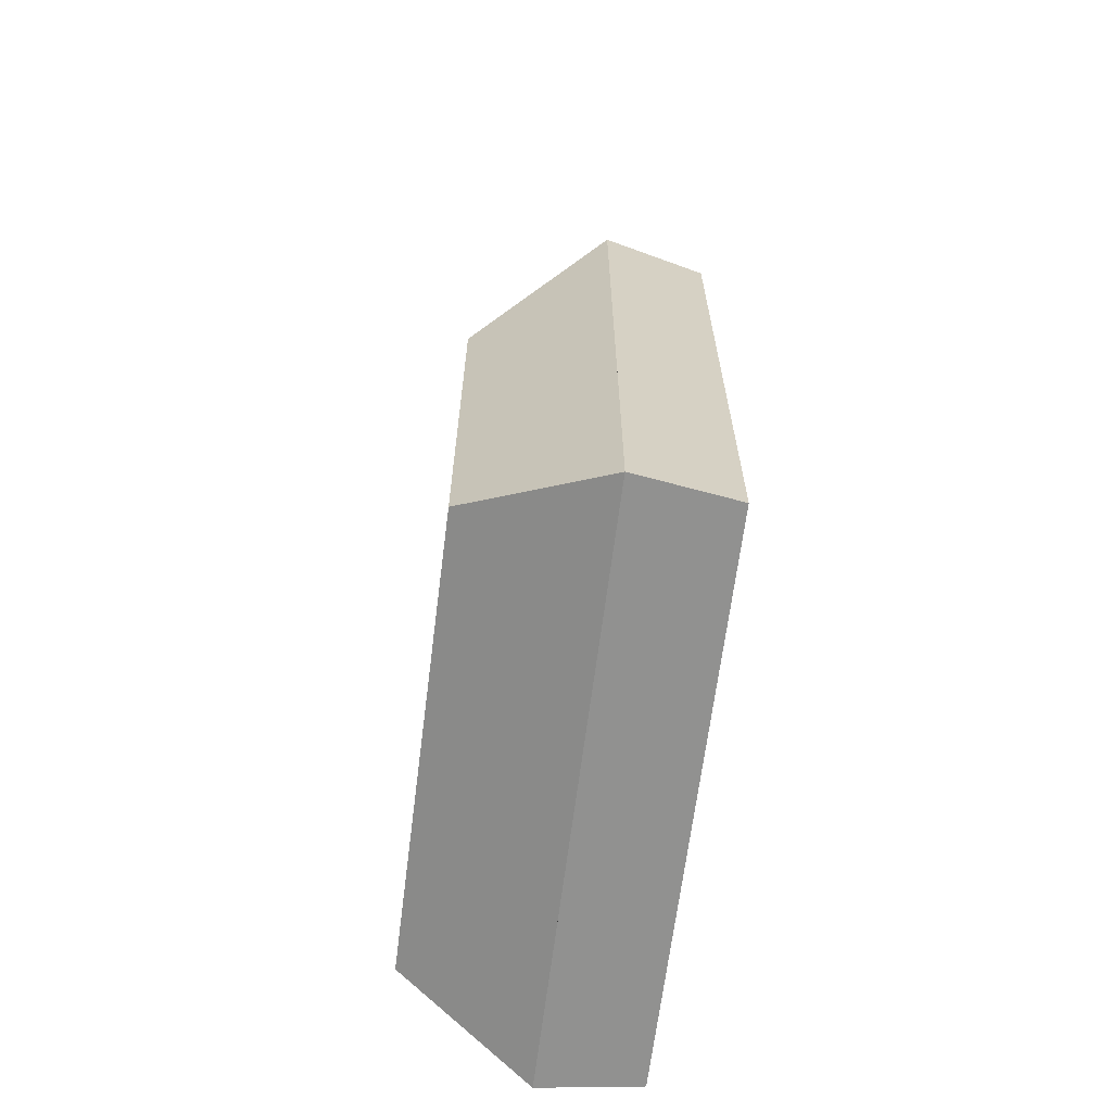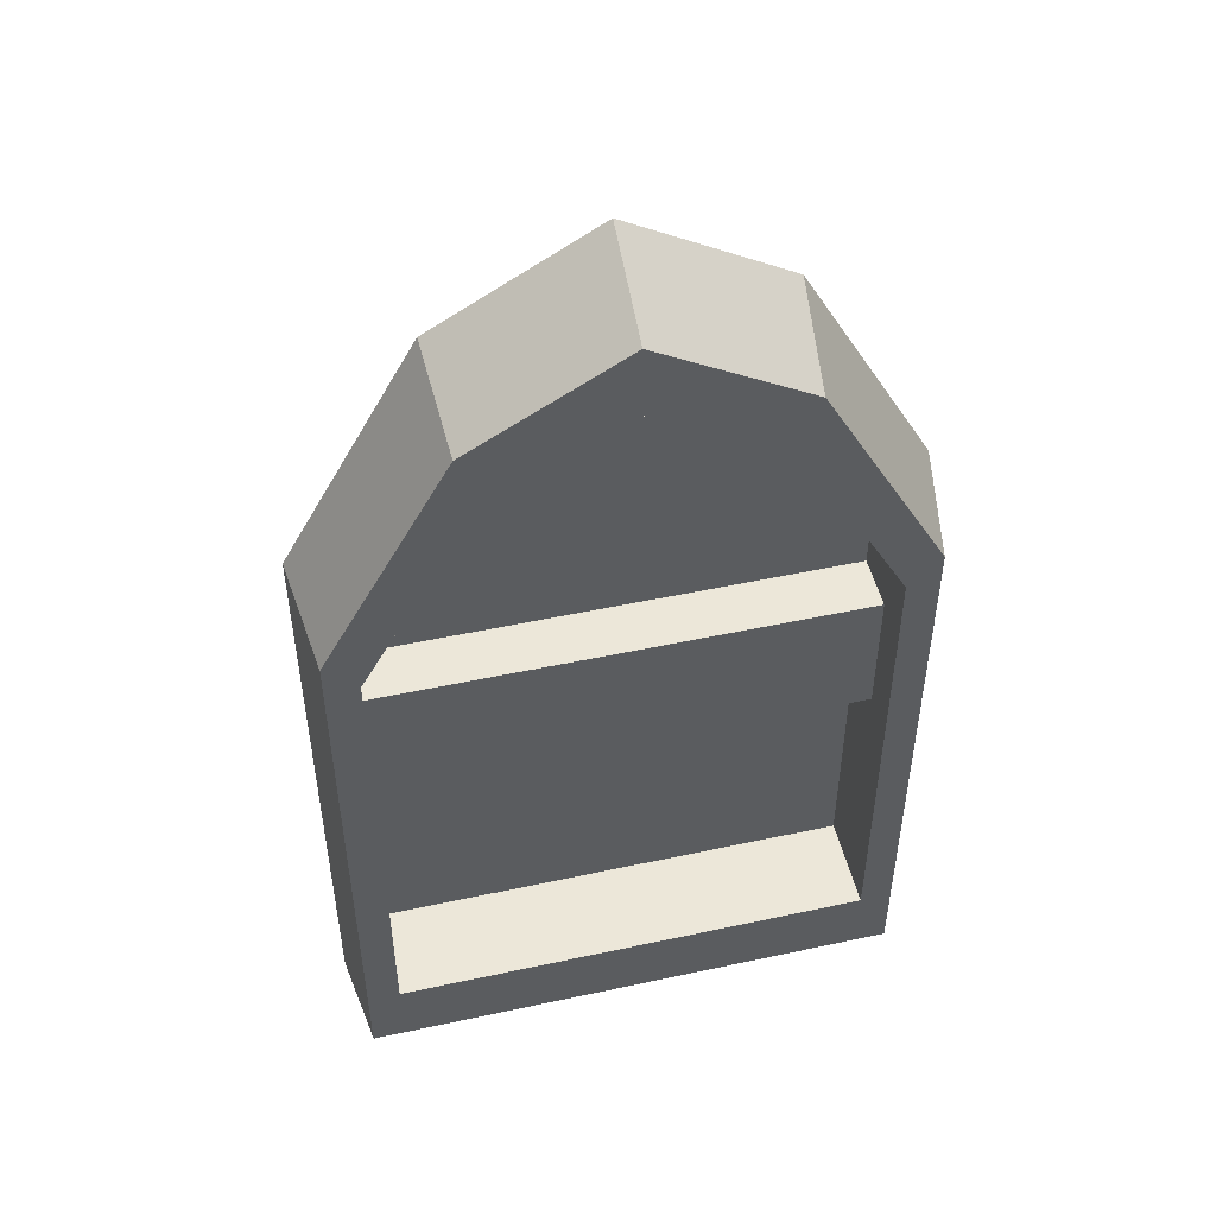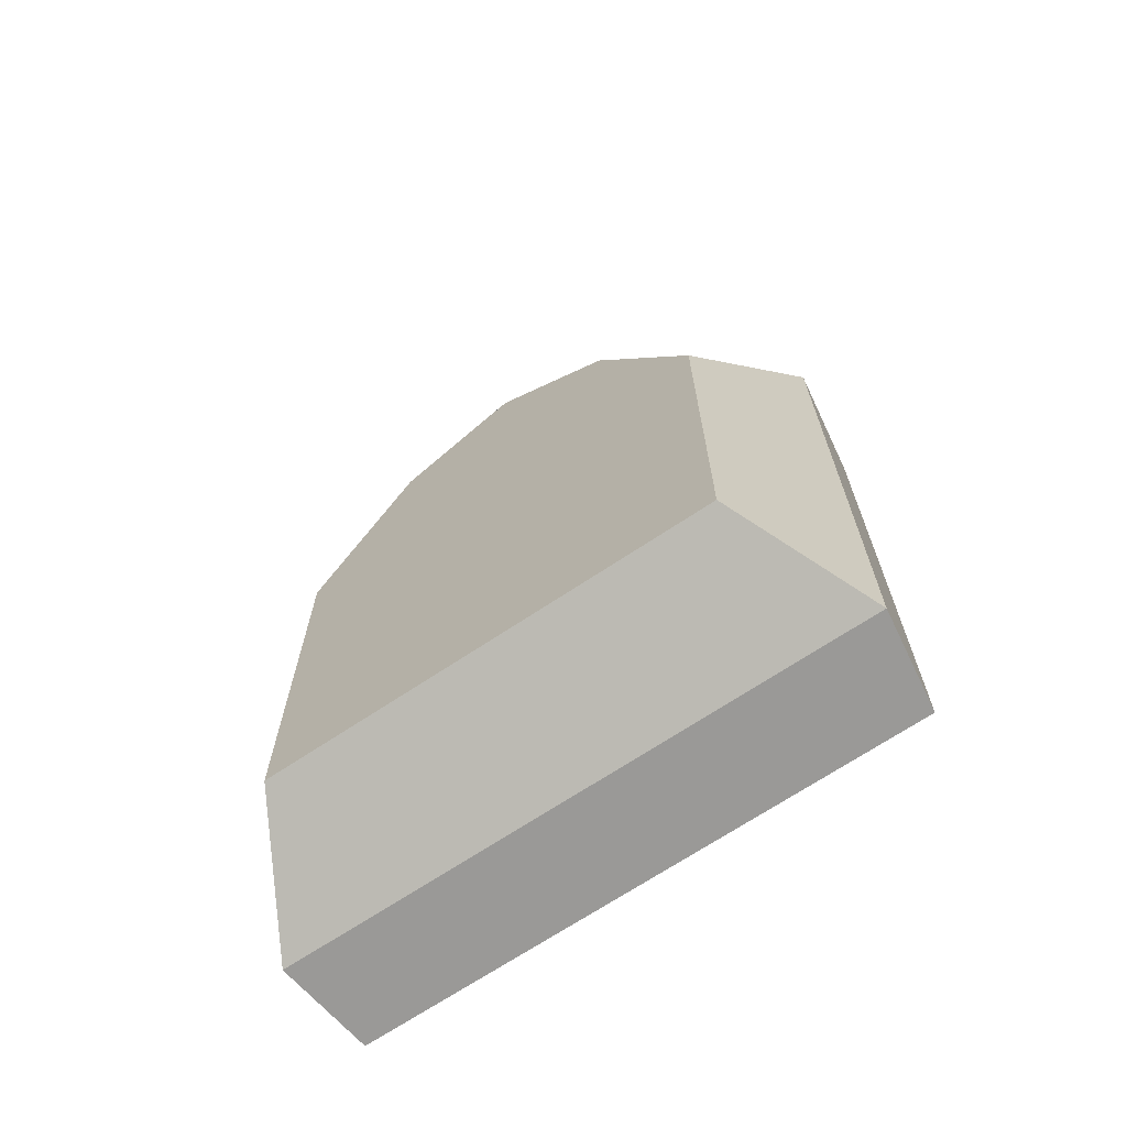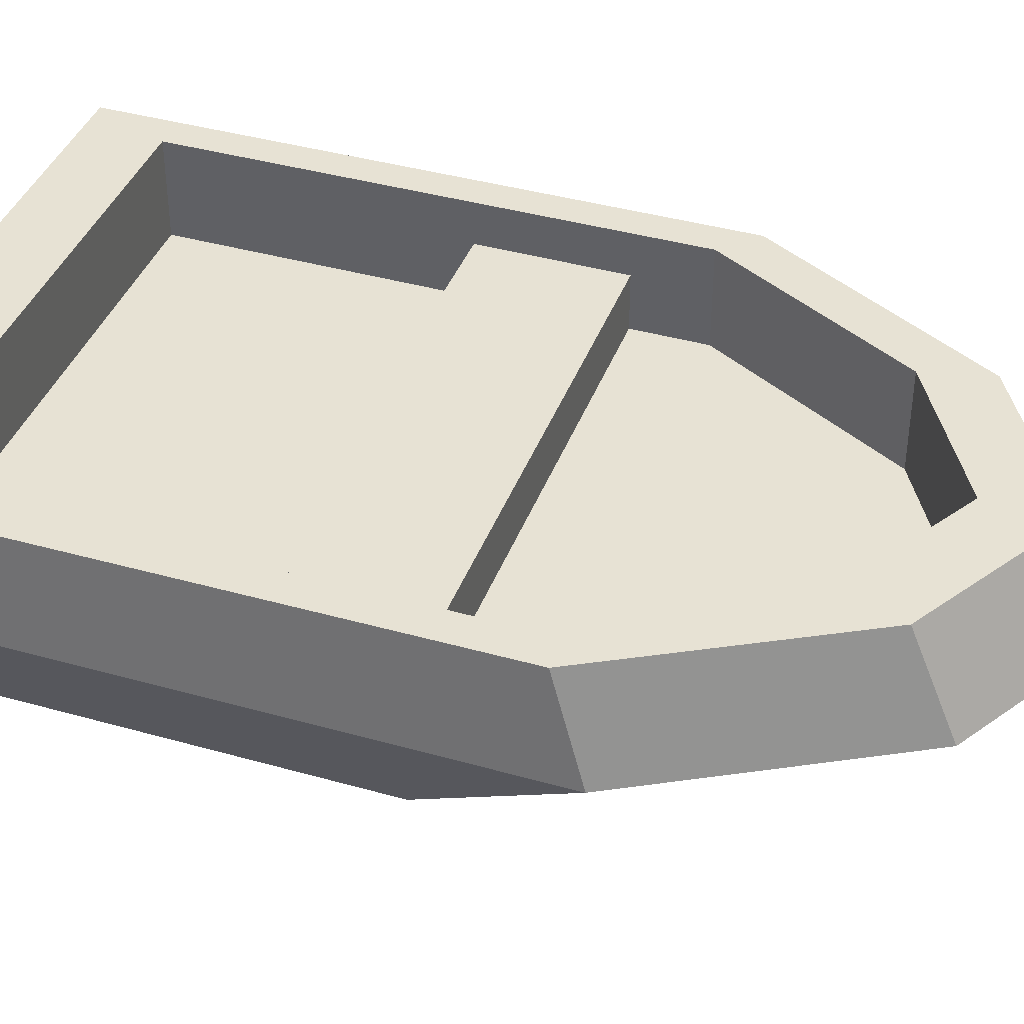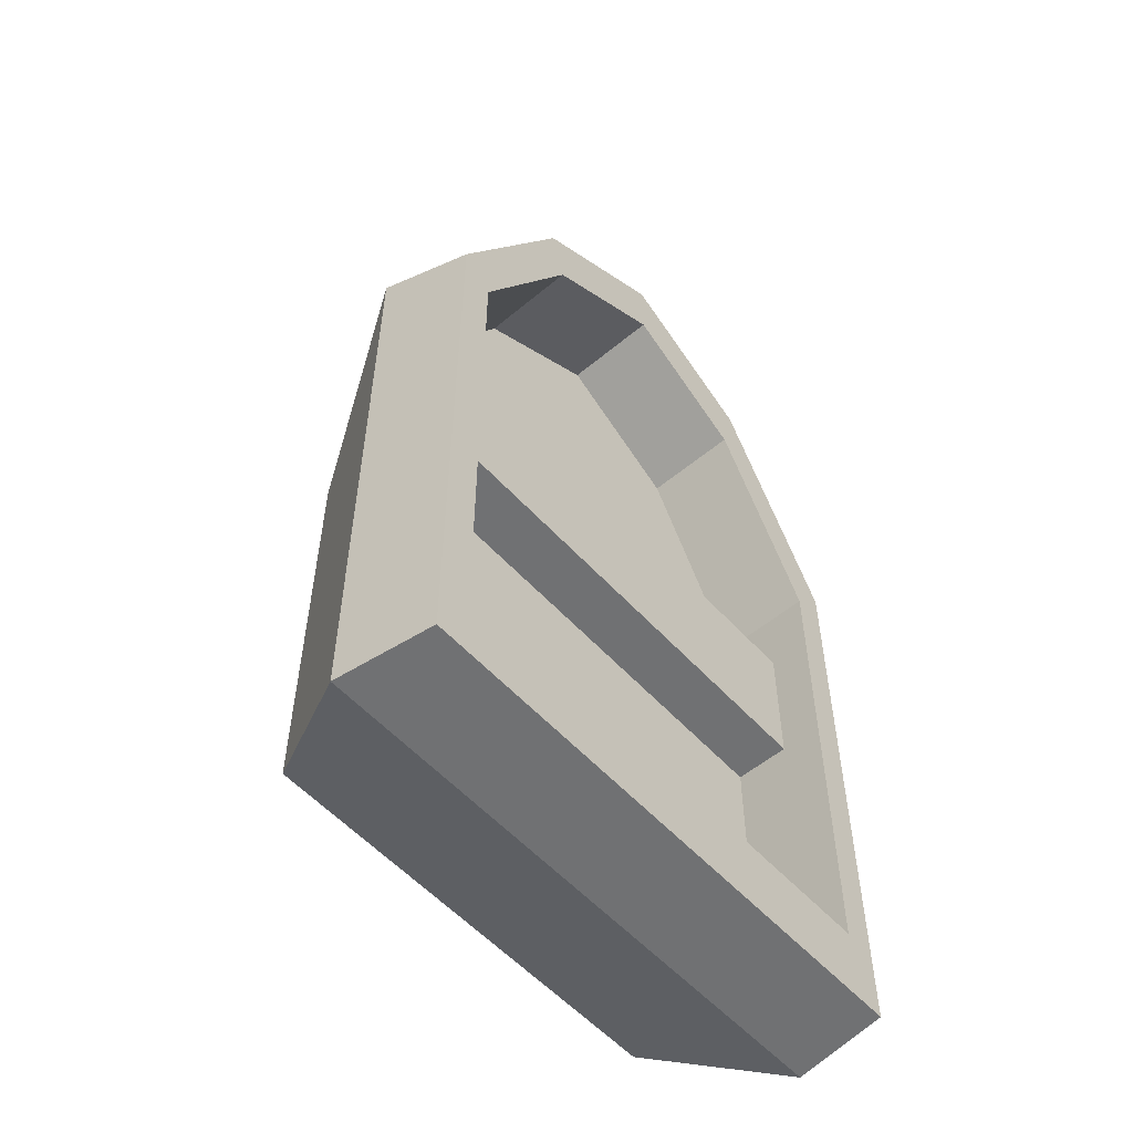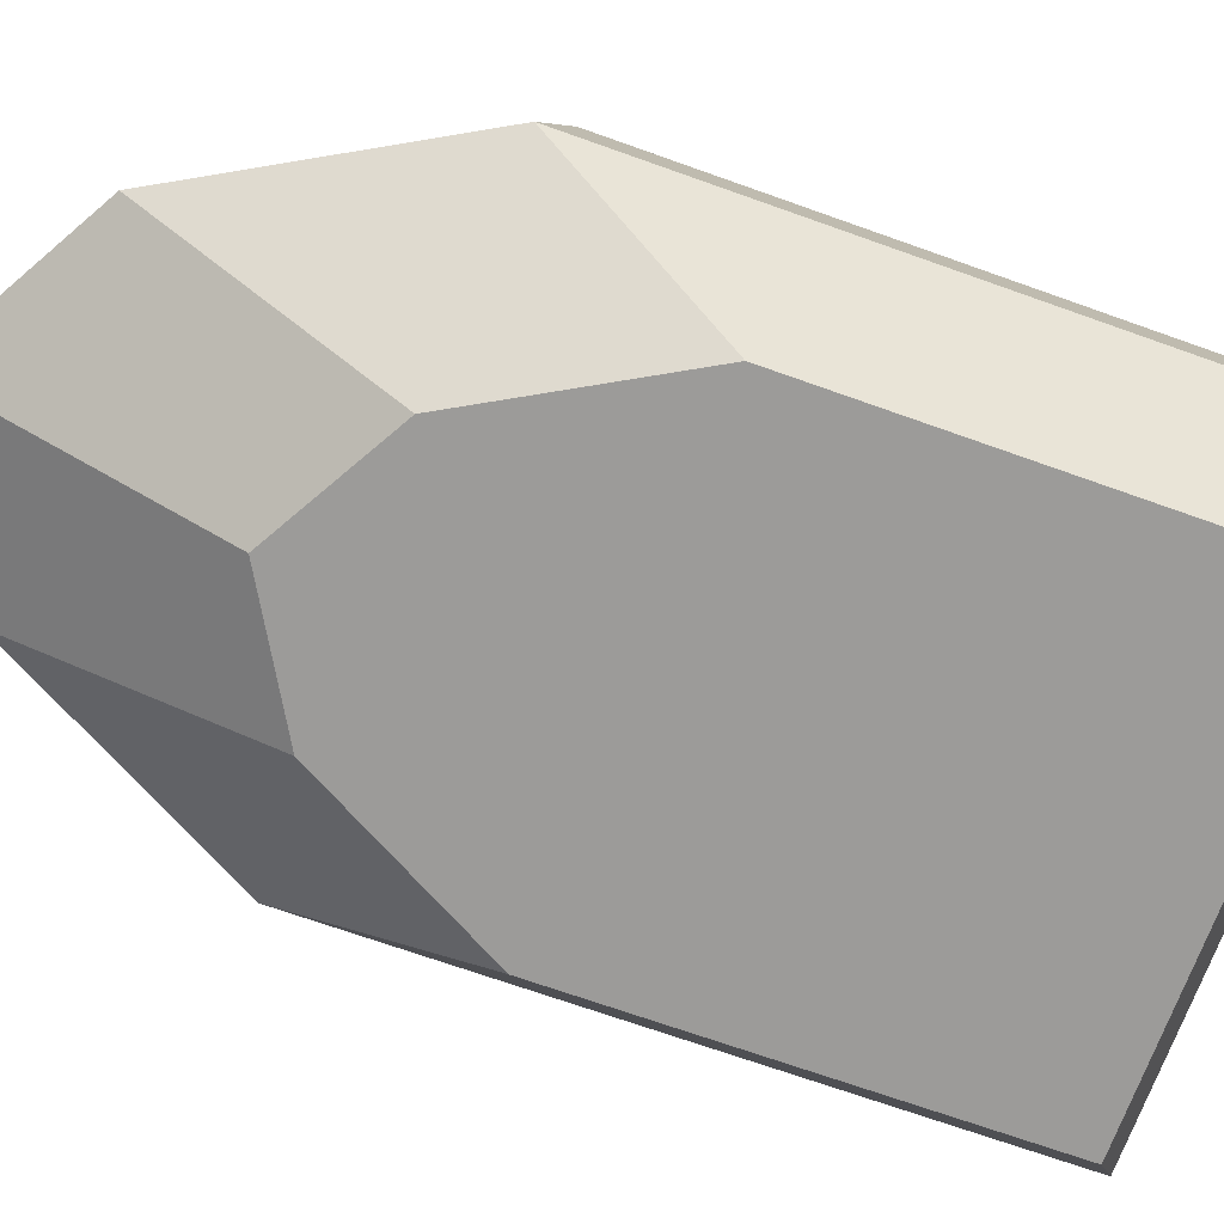
<metadata>
{"format":"obj","ext":"obj","renderer":"f3d","projection":"perspective","resolution":1024,"background":"white","views":[{"elev":-65.9,"azim":82.8,"up":"+Z"},{"elev":49.6,"azim":166.6,"up":"+Z"},{"elev":-69.0,"azim":33.8,"up":"+Z"},{"elev":40.0,"azim":-70.7,"up":"+Y"},{"elev":-55.2,"azim":131.3,"up":"+Z"},{"elev":-69.7,"azim":70.3,"up":"+Y"}]}
</metadata>
<code>
o watercraftPack_028
v -0.75 0.4 -1.228
v -0.75 0.57 -0.3455
v -0.75 0.4 -0.3455
v -0.75 0.7 -1.228
v -0.75 0.57 0.08454
v -0.75 0.7 0.3044
v -0.75 0.4 0.08454
v -0.75 0.4 0.3044
v -0.4175 0.7 0.8995
v -0.4175 0.4 0.8995
v 0 0.4 1.137
v 0 0.7 1.137
v 0 0.7 1.357
v -0.465 0.7 1.092
v -0.85 0.7 0.4029
v -0.85 0.7 -1.46
v 0.545 0.7 -1.46
v 0.75 0.7 -1.228
v 0.75 0.4 -1.228
v 0.75 0.4 -0.3455
v -0.8925 0.4 0.5036
v -0.4883 0.4 1.227
v 0.75 0.4 0.08454
v 0 0.4 1.505
v -0.372 -0 0.5513
v 0 -0 0.7633
v 0.68 0 -1.29
v -0.68 0 0
v -0.68 0 -1.29
v -0.8925 0.4 -1.46
v 0.8925 0.4 -1.46
v 0.85 0.7 -1.46
v 0.85 0.7 0.4029
v 0.75 0.7 0.3044
v 0.465 0.7 1.092
v 0.4175 0.7 0.8995
v 0.4883 0.4 1.227
v 0.372 -0 0.5513
v 0.68 -0 -0
v 0.8925 0.4 0.5036
v 0.75 0.4 0.3044
v 0.4175 0.4 0.8995
v 0.75 0.57 0.08454
v 0.75 0.57 -0.3455
f 1 2 3
f 4 2 1
f 4 5 2
f 6 5 4
f 6 7 5
f 7 6 8
f 9 8 6
f 8 9 10
f 9 11 10
f 11 9 12
f 9 13 12
f 9 14 13
f 6 14 9
f 6 15 14
f 15 6 16
f 4 16 6
f 16 4 17
f 17 4 18
f 1 18 4
f 18 1 19
f 1 20 19
f 20 1 3
f 8 3 1
f 8 1 21
f 21 22 8
f 22 10 8
f 10 7 8
f 7 10 23
f 23 10 11
f 24 11 10
f 22 24 10
f 25 24 22
f 24 25 26
f 25 27 26
f 28 27 25
f 27 28 29
f 28 30 29
f 30 28 21
f 28 22 21
f 22 28 25
f 14 21 22
f 21 14 15
f 15 30 21
f 30 15 16
f 16 31 30
f 31 16 32
f 32 16 17
f 17 18 32
f 32 18 33
f 34 33 18
f 34 35 33
f 36 35 34
f 12 35 36
f 12 13 35
f 24 35 13
f 35 24 37
f 24 38 37
f 38 24 26
f 26 27 38
f 38 27 39
f 31 39 27
f 39 31 40
f 40 31 41
f 37 40 41
f 37 41 42
f 24 37 42
f 24 42 11
f 12 42 11
f 42 12 36
f 34 42 36
f 42 34 41
f 34 43 41
f 43 34 18
f 43 18 44
f 44 18 20
f 20 18 19
f 19 20 31
f 1 19 31
f 1 31 30
f 30 21 1
f 27 30 31
f 30 27 29
f 20 23 31
f 23 41 31
f 23 41 43
f 23 42 41
f 23 11 42
f 43 7 23
f 7 43 5
f 43 2 5
f 2 43 44
f 20 2 44
f 2 20 3
f 20 3 7
f 7 23 20
f 8 7 3
f 40 35 37
f 35 40 33
f 31 33 40
f 33 31 32
f 37 39 40
f 39 37 38
f 13 22 24
f 22 13 14

</code>
